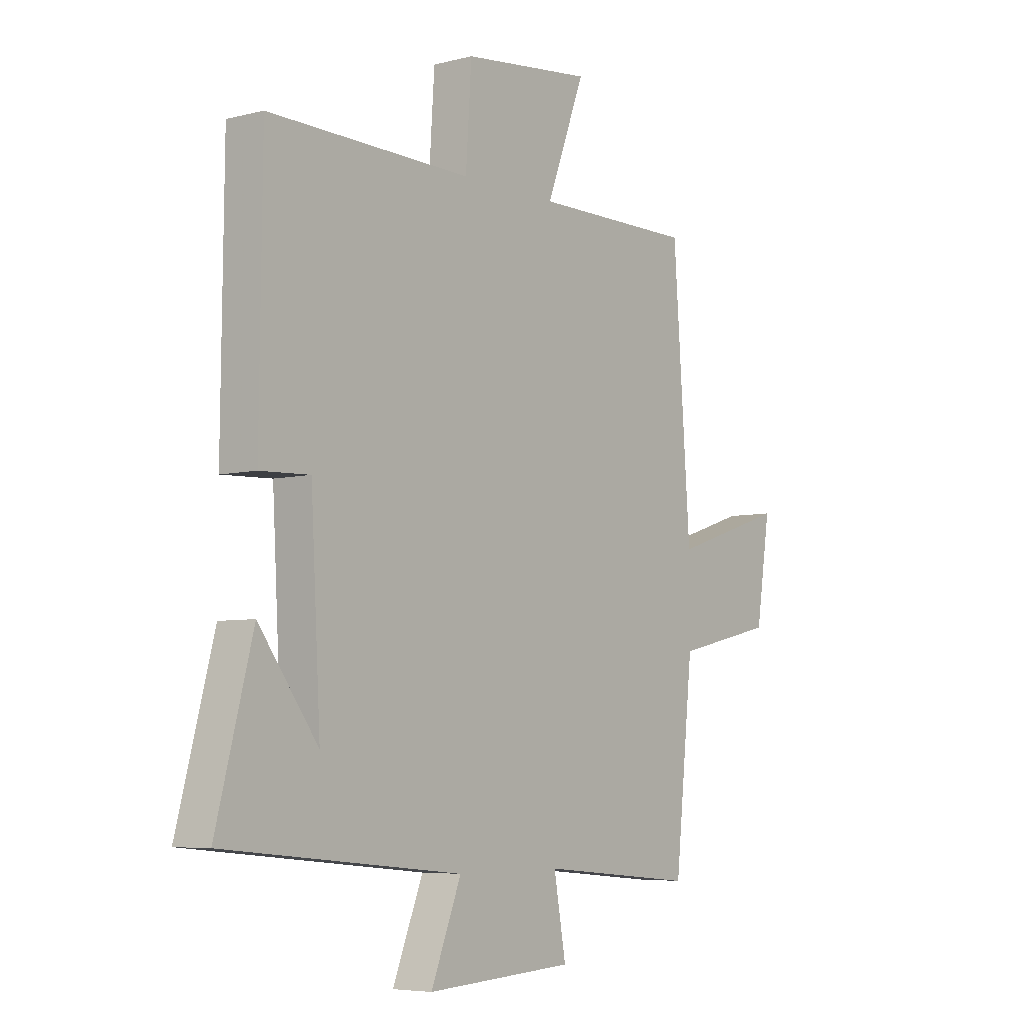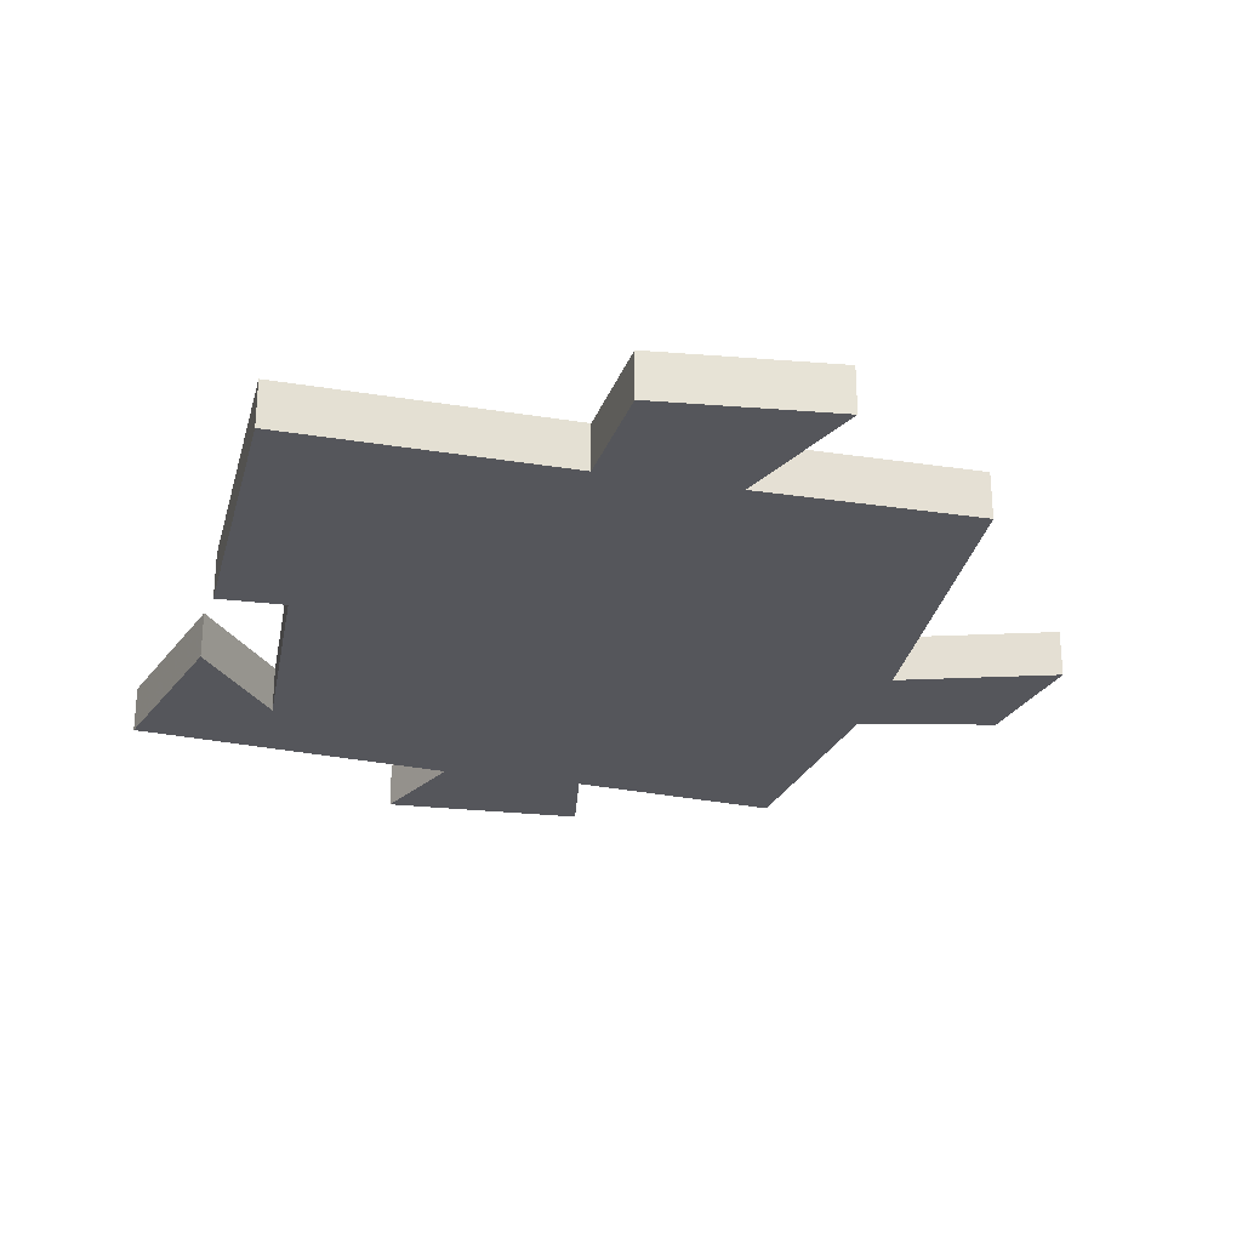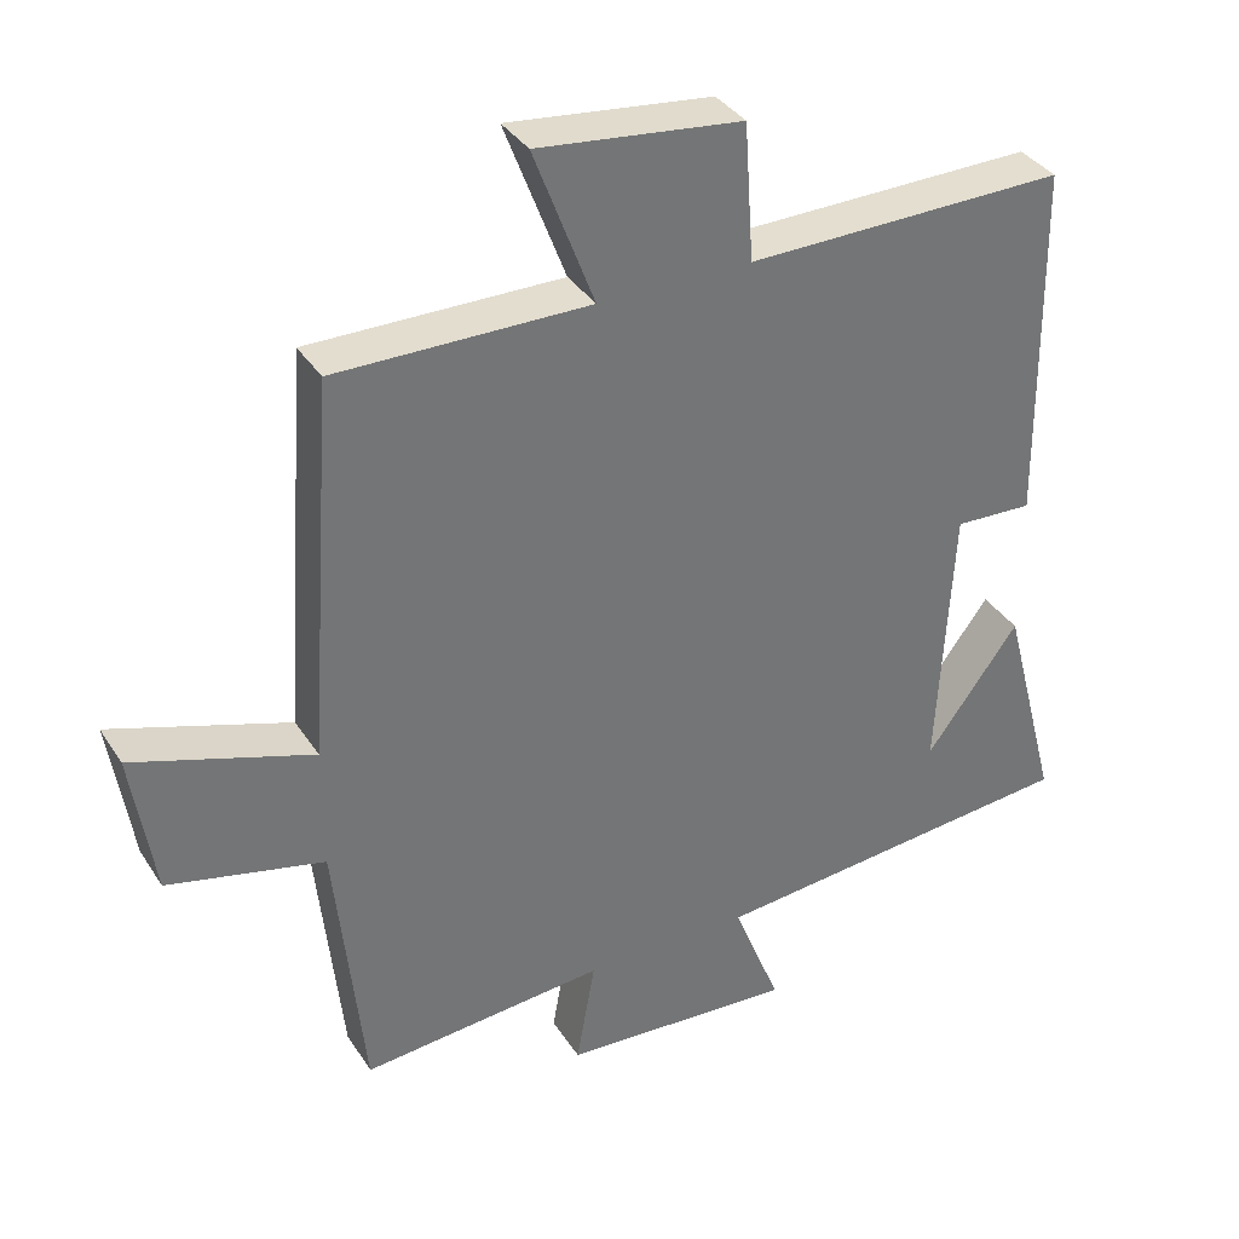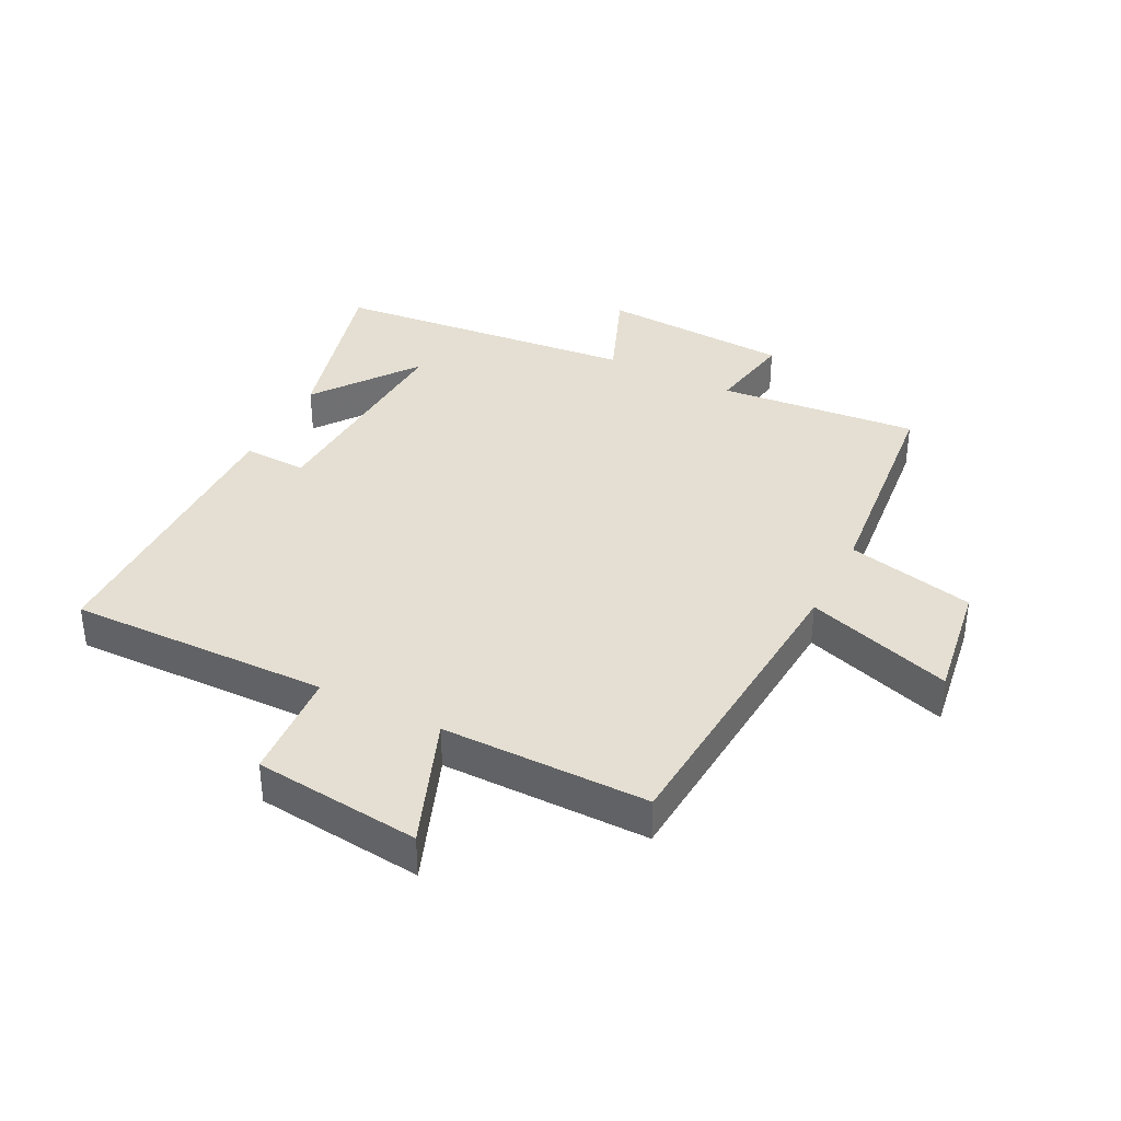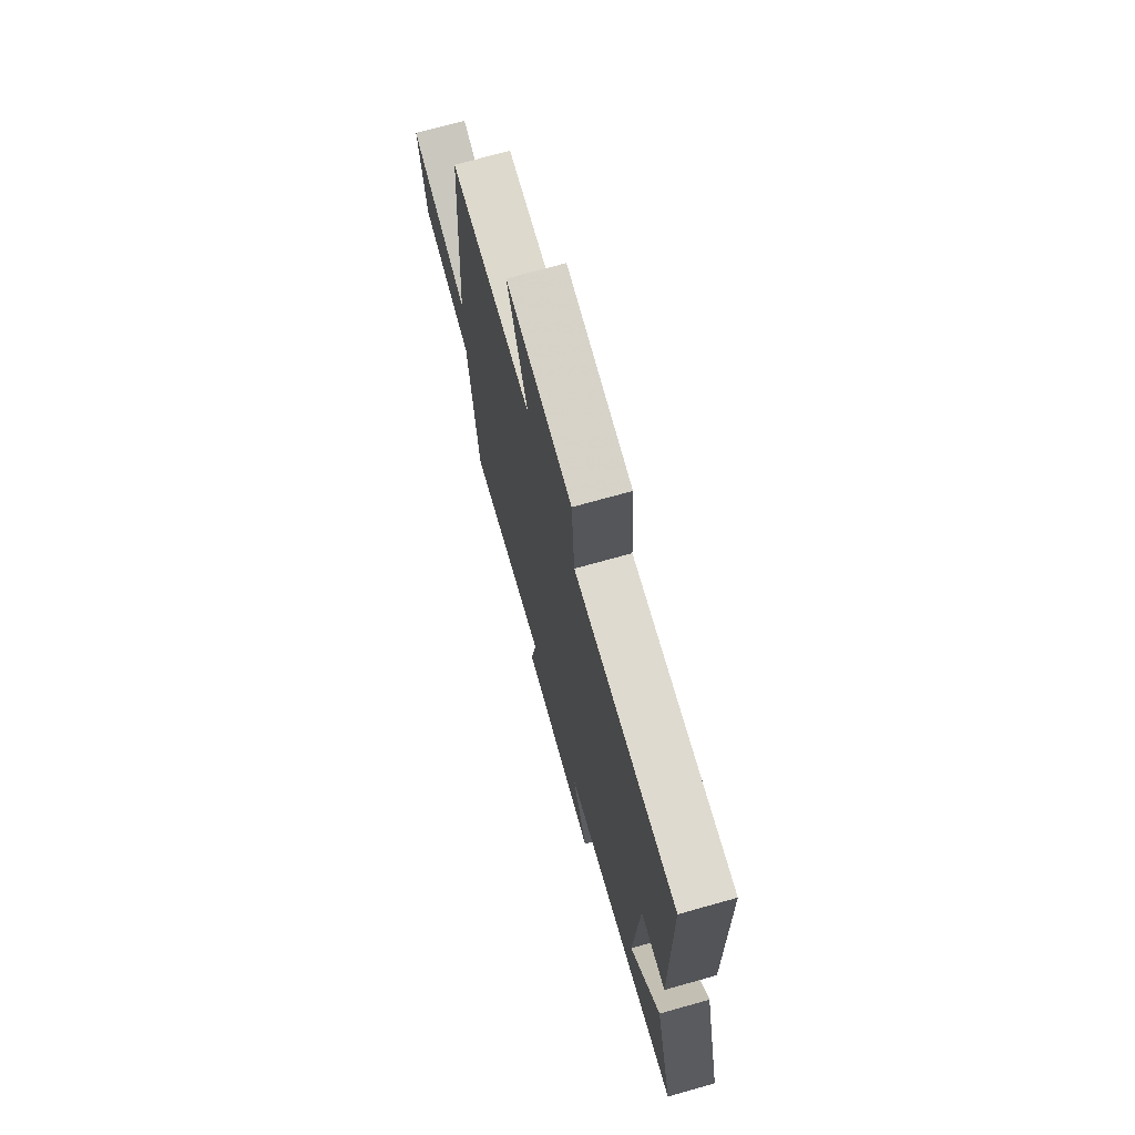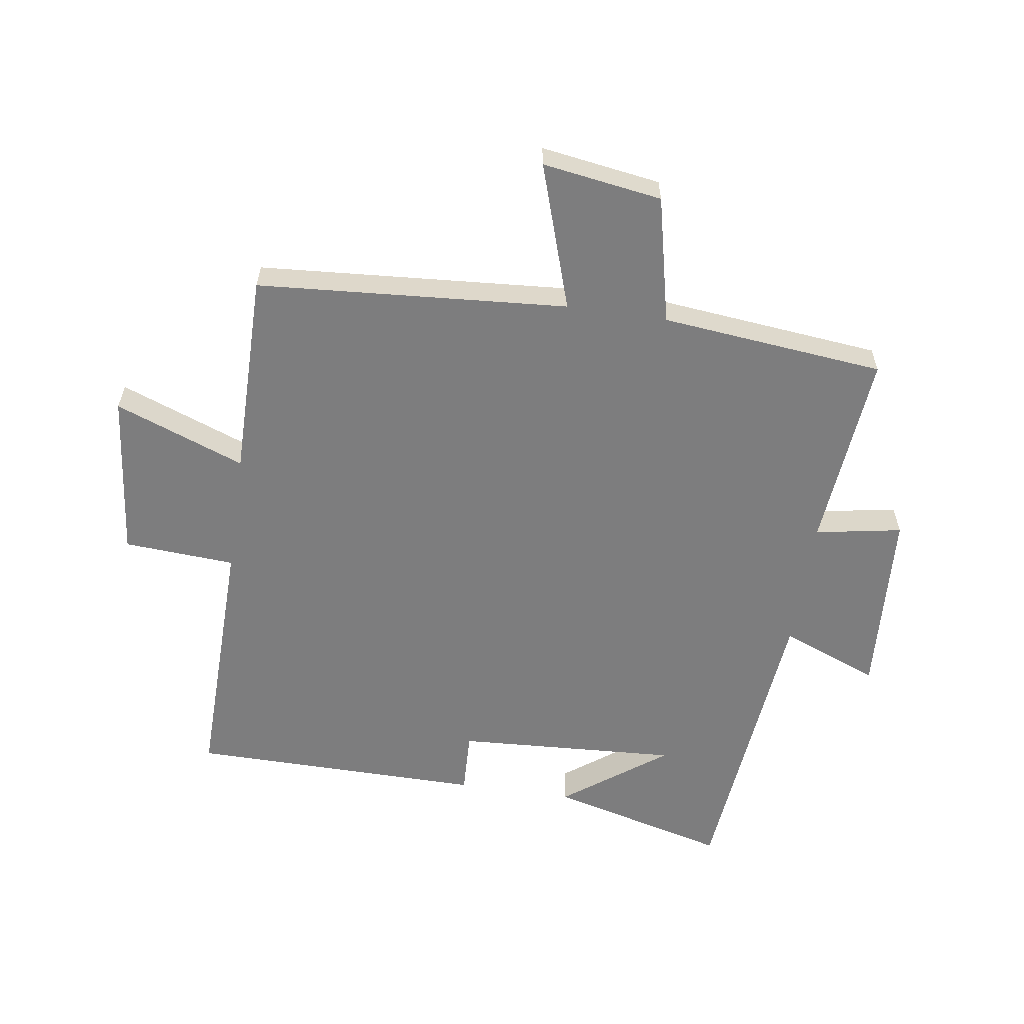
<metadata>
{"format":"obj","ext":"obj","renderer":"f3d","projection":"perspective","resolution":1024,"background":"white","views":[{"elev":-5.8,"azim":-52.1,"up":"+Z"},{"elev":-26.2,"azim":-13.6,"up":"+Y"},{"elev":35.6,"azim":151.5,"up":"+Z"},{"elev":37.1,"azim":26.9,"up":"+Y"},{"elev":71.8,"azim":-105.7,"up":"+Z"},{"elev":-59.1,"azim":81.6,"up":"+Y"}]}
</metadata>
<code>
v -0.576 0.07 -0.451
v -0.5 0.07 -0.161
v -0.377 0.07 -0.327
v -0.397 0.07 0.035
v -0.5 0.07 0.031
v -0.495 0.07 0.508
v -0.073 0.07 0.5
v -0.061 0.07 0.681
v 0.209 0.07 0.711
v 0.129 0.07 0.5
v 0.464 0.07 0.501
v 0.5 0.07 -0.003
v 0.737 0.07 0.074
v 0.707 0.07 -0.12
v 0.5 0.07 -0.167
v 0.462 0.07 -0.53
v 0.138 0.07 -0.5
v 0.163 0.07 -0.641
v -0.145 0.07 -0.659
v -0.082 0.07 -0.5
v -0.576 0 -0.451
v -0.5 0 -0.161
v -0.377 0 -0.327
v -0.397 0 0.035
v -0.5 0 0.031
v -0.495 0 0.508
v -0.073 0 0.5
v -0.061 0 0.681
v 0.209 0 0.711
v 0.129 0 0.5
v 0.464 0 0.501
v 0.5 0 -0.003
v 0.737 0 0.074
v 0.707 0 -0.12
v 0.5 0 -0.167
v 0.462 0 -0.53
v 0.138 0 -0.5
v 0.163 0 -0.641
v -0.145 0 -0.659
v -0.082 0 -0.5
f 17 18 19 20
f 17 20 1
f 15 16 17
f 15 17 1
f 12 13 14 15
f 10 11 12 15
f 7 8 9 10
f 7 10 15
f 4 5 6 7
f 3 4 7 15
f 1 2 3
f 1 3 15
f 40 39 38 37
f 21 40 37
f 37 36 35
f 21 37 35
f 35 34 33 32
f 35 32 31 30
f 30 29 28 27
f 35 30 27
f 27 26 25 24
f 35 27 24 23
f 23 22 21
f 35 23 21
f 1 21 22 2
f 2 22 23 3
f 3 23 24 4
f 4 24 25 5
f 5 25 26 6
f 6 26 27 7
f 7 27 28 8
f 8 28 29 9
f 9 29 30 10
f 10 30 31 11
f 11 31 32 12
f 12 32 33 13
f 13 33 34 14
f 14 34 35 15
f 15 35 36 16
f 16 36 37 17
f 17 37 38 18
f 18 38 39 19
f 19 39 40 20
f 20 40 21 1

</code>
